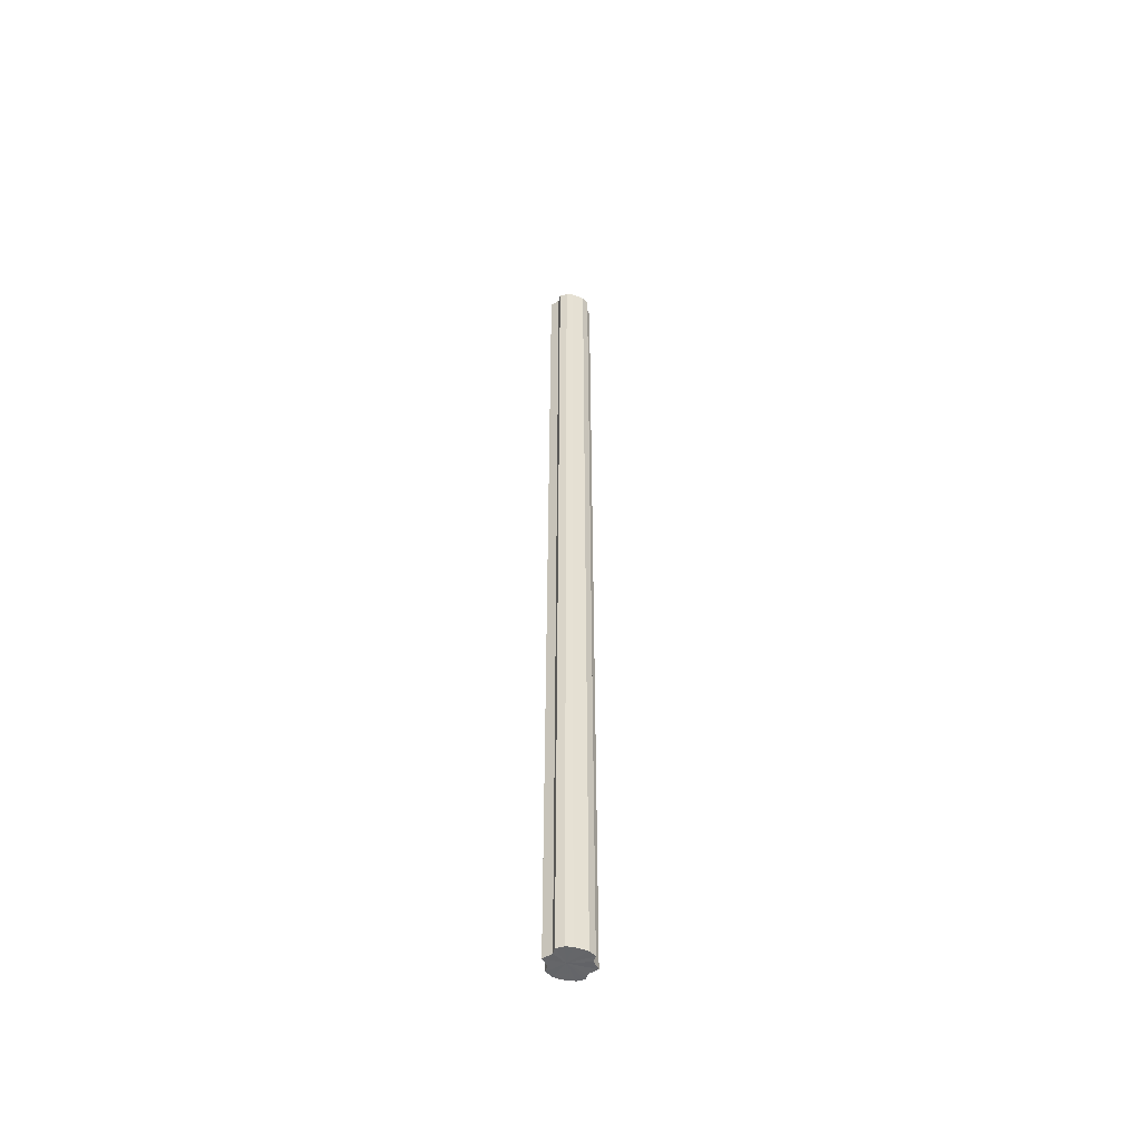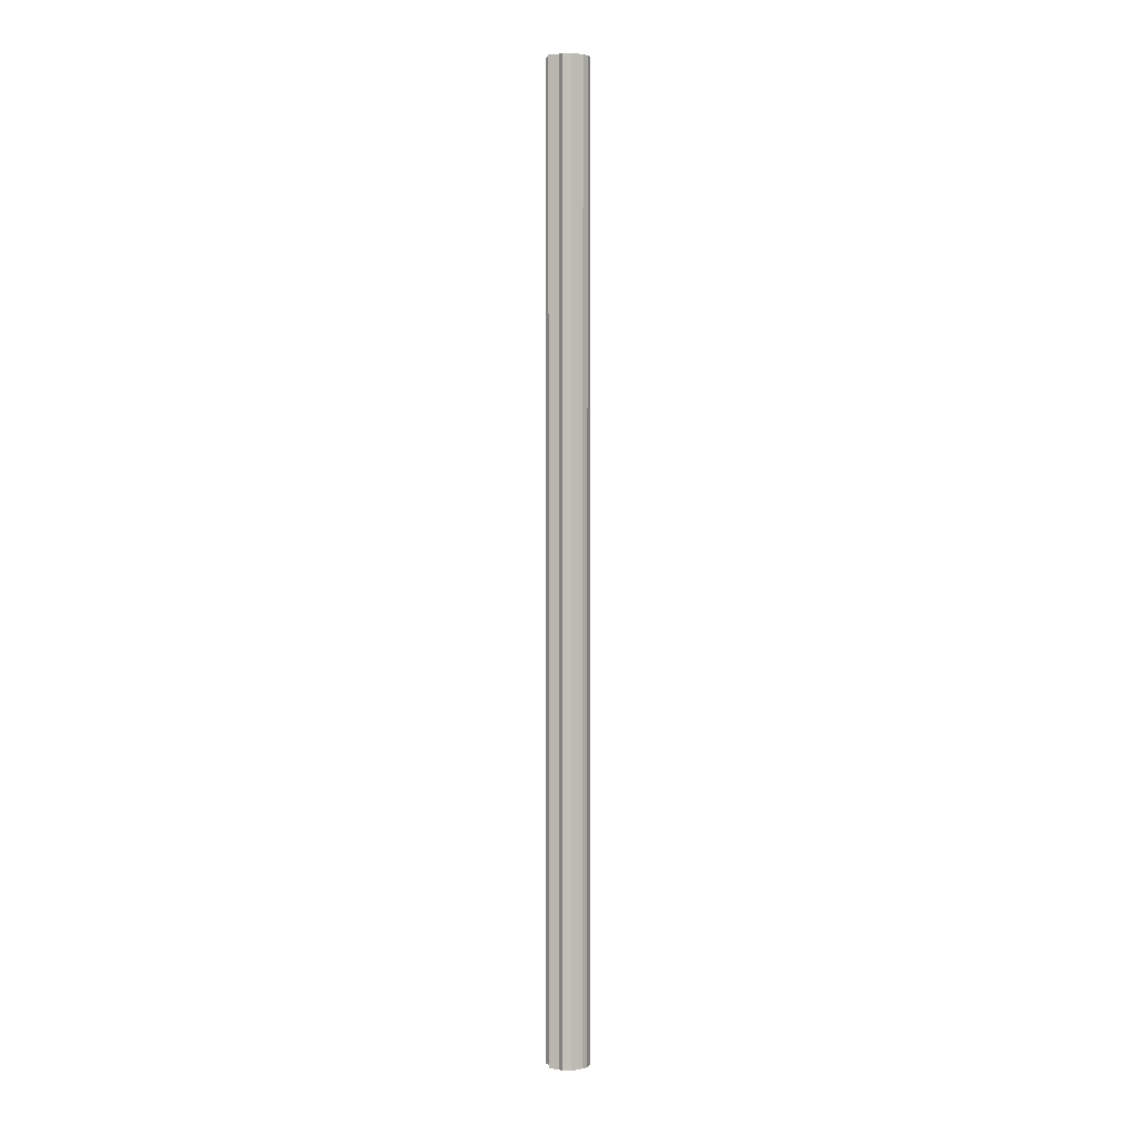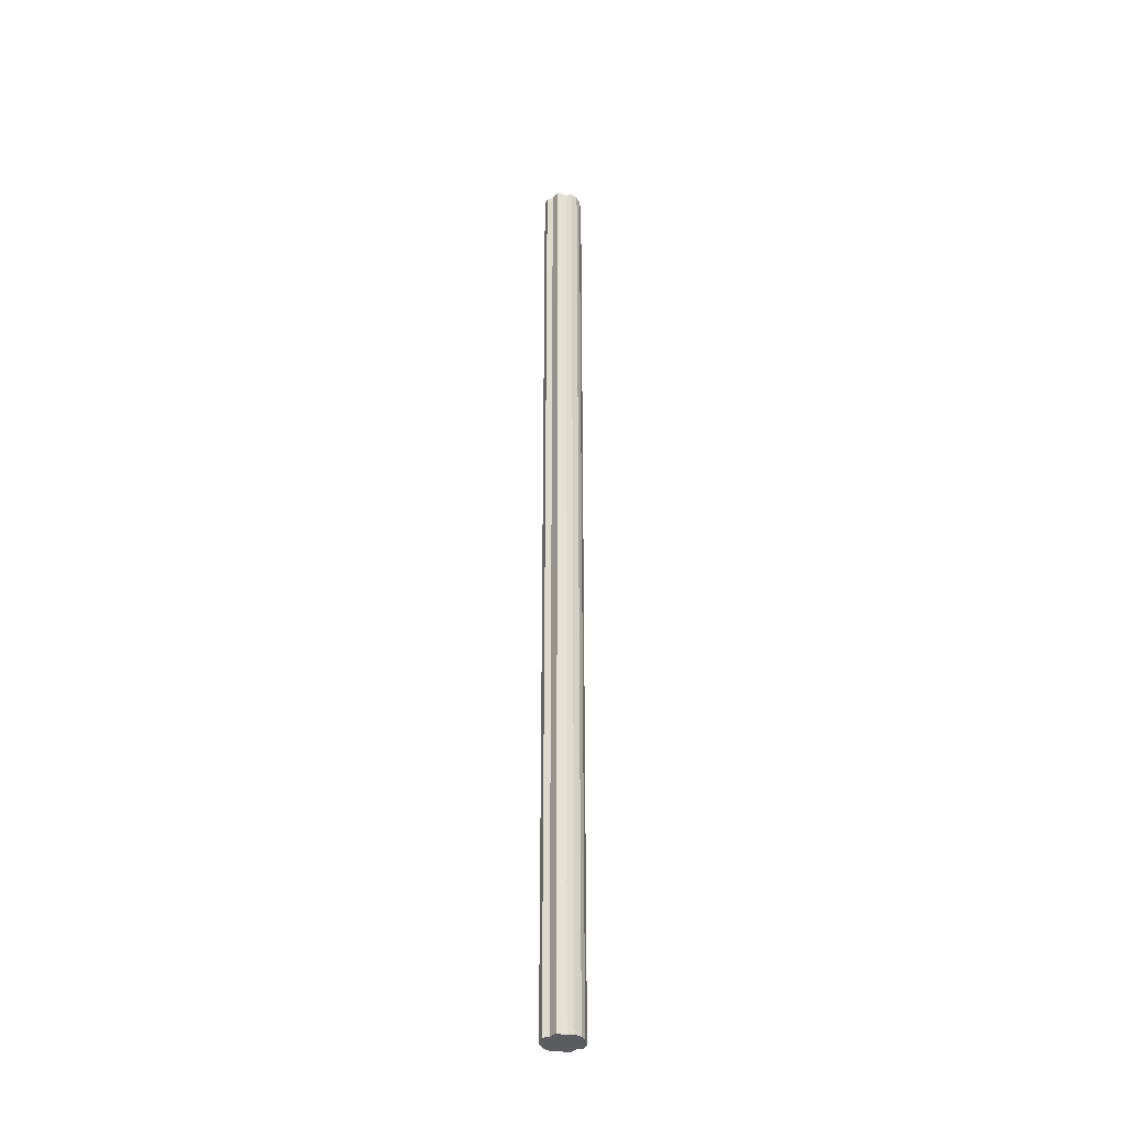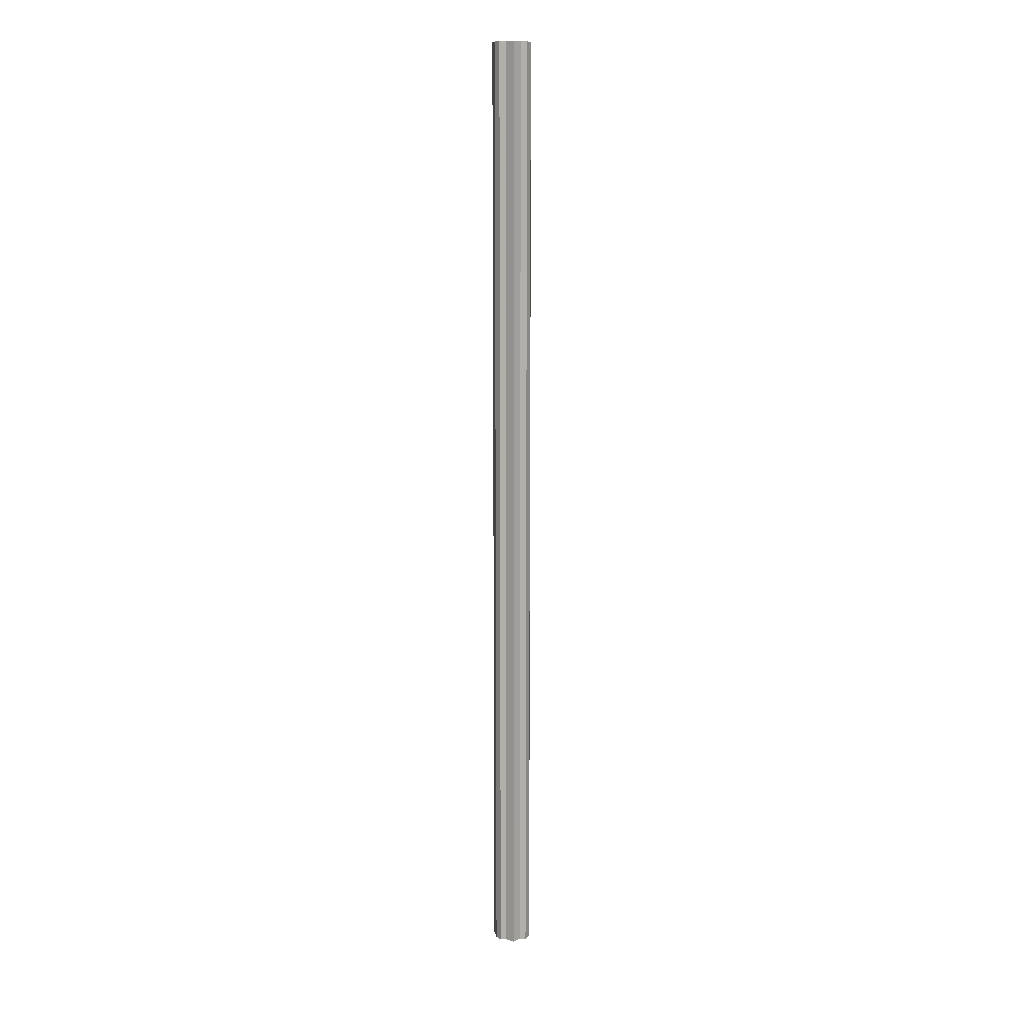
<metadata>
{"format":"obj","ext":"obj","renderer":"f3d","projection":"perspective","resolution":1024,"background":"white","views":[{"elev":-51.7,"azim":164.1,"up":"+Y"},{"elev":3.2,"azim":-36.0,"up":"+Y"},{"elev":-35.1,"azim":104.3,"up":"+Y"},{"elev":12.4,"azim":-94.4,"up":"+Y"}]}
</metadata>
<code>
o 4678
v 2199 1862 3.734
v 2199 1862 3.723
v 2199 1864 3.734
v 2199 1862 3.713
v 2199 1864 3.723
v 2199 1862 3.723
v 2199 1864 3.723
v 2199 1862 3.706
v 2199 1864 3.713
v 2199 1862 3.704
v 2199 1864 3.706
v 2199 1862 3.713
v 2199 1864 3.713
v 2199 1862 3.706
v 2199 1864 3.704
v 2199 1862 3.713
v 2199 1864 3.706
v 2199 1862 3.706
v 2199 1864 3.706
v 2199 1862 3.723
v 2199 1864 3.713
v 2199 1862 3.734
v 2199 1864 3.723
v 2199 1862 3.704
v 2199 1864 3.704
v 2199 1862 3.706
v 2199 1864 3.706
v 2199 1862 3.713
v 2199 1864 3.713
v 2199 1862 3.723
v 2199 1864 3.723
v 2199 1862 3.734
v 2199 1864 3.734
v 2199 1862 3.734
v 2199 1862 3.723
v 2199 1862 3.746
v 2199 1862 3.713
v 2199 1862 3.755
v 2199 1862 3.706
v 2199 1862 3.762
v 2199 1862 3.704
v 2199 1862 3.764
v 2199 1862 3.706
v 2199 1862 3.762
v 2199 1862 3.713
v 2199 1862 3.755
v 2199 1862 3.723
v 2199 1862 3.746
v 2199 1862 3.734
v 2199 1864 3.746
v 2199 1864 3.734
v 2199 1864 3.755
v 2199 1862 3.746
v 2199 1864 3.762
v 2199 1862 3.755
v 2199 1864 3.764
v 2199 1862 3.762
v 2199 1864 3.762
v 2199 1862 3.764
v 2199 1864 3.755
v 2199 1862 3.762
v 2199 1864 3.746
v 2199 1862 3.755
v 2199 1864 3.734
v 2199 1862 3.746
v 2199 1862 3.734
v 2199 1862 3.746
v 2199 1862 3.755
v 2199 1864 3.746
v 2199 1862 3.762
v 2199 1864 3.755
v 2199 1862 3.764
v 2199 1864 3.762
v 2199 1862 3.762
v 2199 1864 3.764
v 2199 1862 3.755
v 2199 1864 3.762
v 2199 1862 3.746
v 2199 1864 3.755
v 2199 1862 3.734
v 2199 1864 3.746
v 2199 1864 3.734
v 2199 1864 3.734
v 2199 1864 3.723
v 2199 1864 3.746
v 2199 1864 3.713
v 2199 1864 3.755
v 2199 1864 3.706
v 2199 1864 3.762
v 2199 1864 3.704
v 2199 1864 3.764
v 2199 1864 3.706
v 2199 1864 3.762
v 2199 1864 3.713
v 2199 1864 3.755
v 2199 1864 3.723
v 2199 1864 3.746
v 2199 1864 3.734
f 1 2 3
f 2 4 5
f 3 6 7
f 4 8 9
f 8 10 11
f 7 12 13
f 10 14 15
f 14 16 17
f 13 18 19
f 16 20 21
f 20 22 23
f 19 24 25
f 25 26 27
f 27 28 29
f 29 30 31
f 31 32 33
f 34 32 35
f 34 36 32
f 34 35 37
f 34 38 36
f 34 37 39
f 34 40 38
f 34 39 41
f 34 42 40
f 34 41 43
f 34 44 42
f 34 43 45
f 34 46 44
f 34 45 47
f 34 48 46
f 34 47 49
f 34 49 48
f 50 49 51
f 52 53 50
f 54 55 52
f 56 57 54
f 58 59 56
f 60 61 58
f 62 63 60
f 64 65 62
f 66 67 64
f 67 68 69
f 68 70 71
f 70 72 73
f 72 74 75
f 74 76 77
f 76 78 79
f 78 80 81
f 82 83 84
f 82 85 83
f 82 84 86
f 82 87 85
f 82 86 88
f 82 89 87
f 82 88 90
f 82 91 89
f 82 90 92
f 82 93 91
f 82 92 94
f 82 95 93
f 82 94 96
f 82 97 95
f 82 96 98
f 82 98 97

</code>
